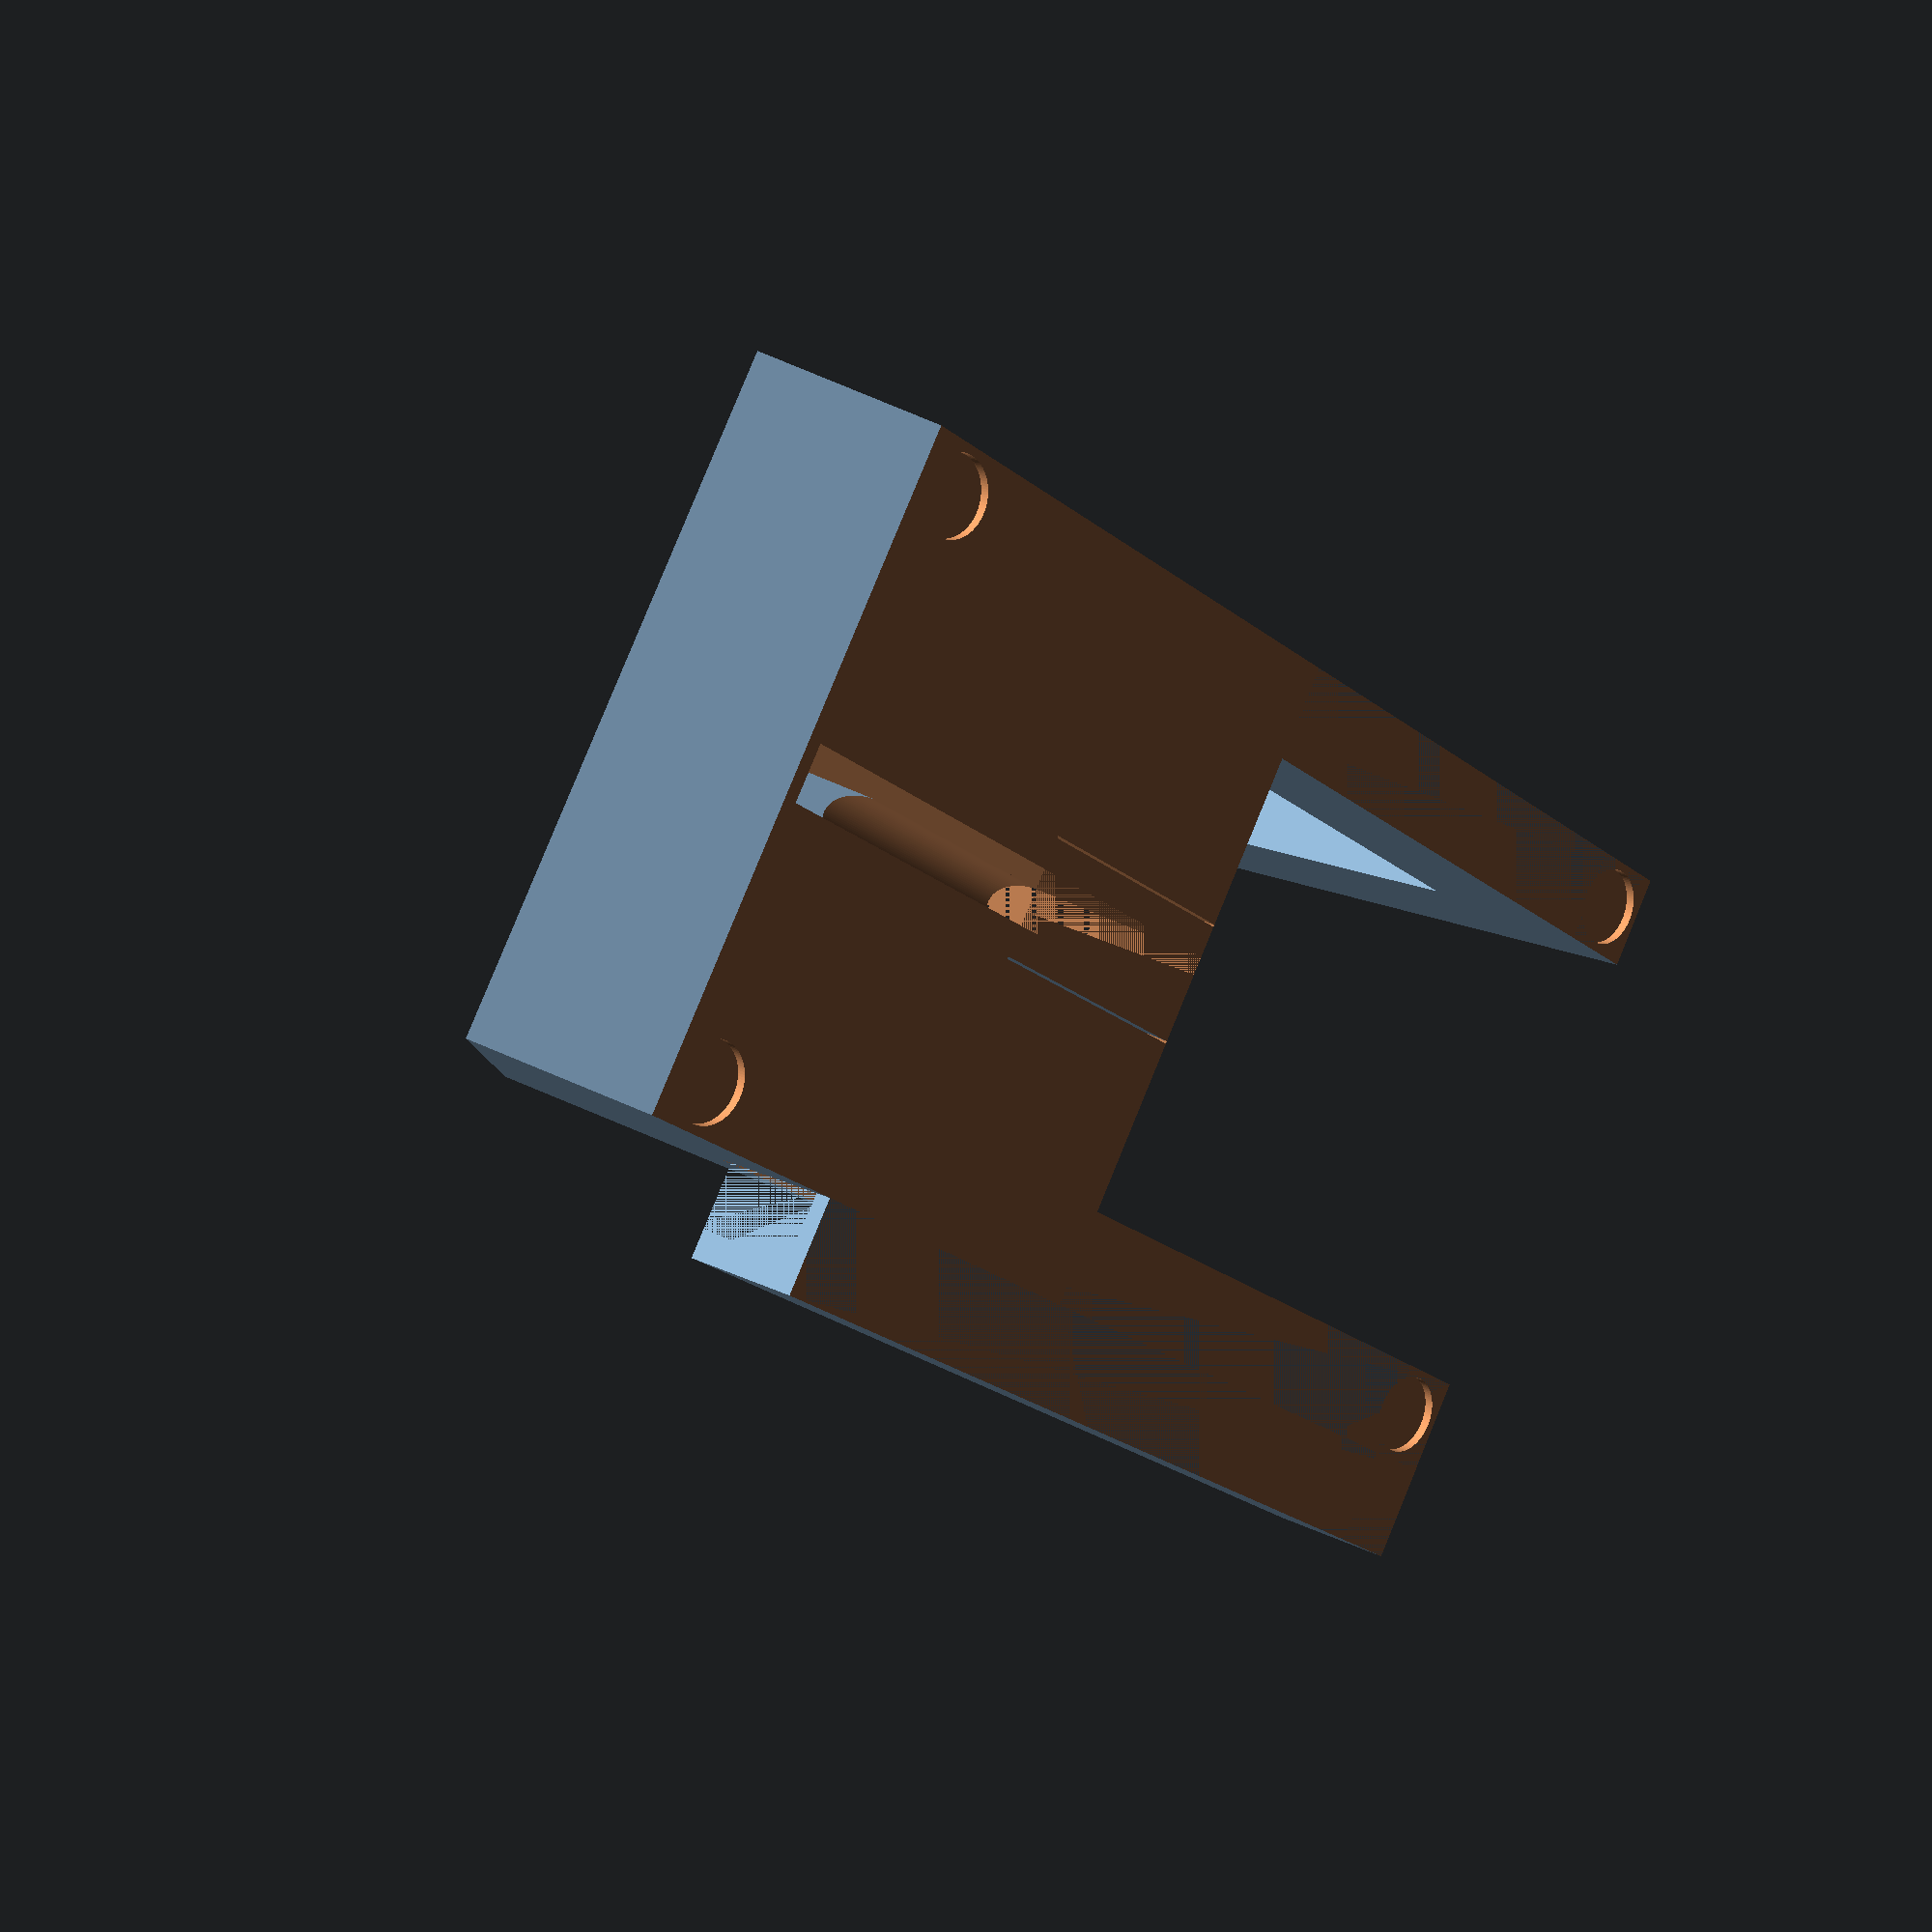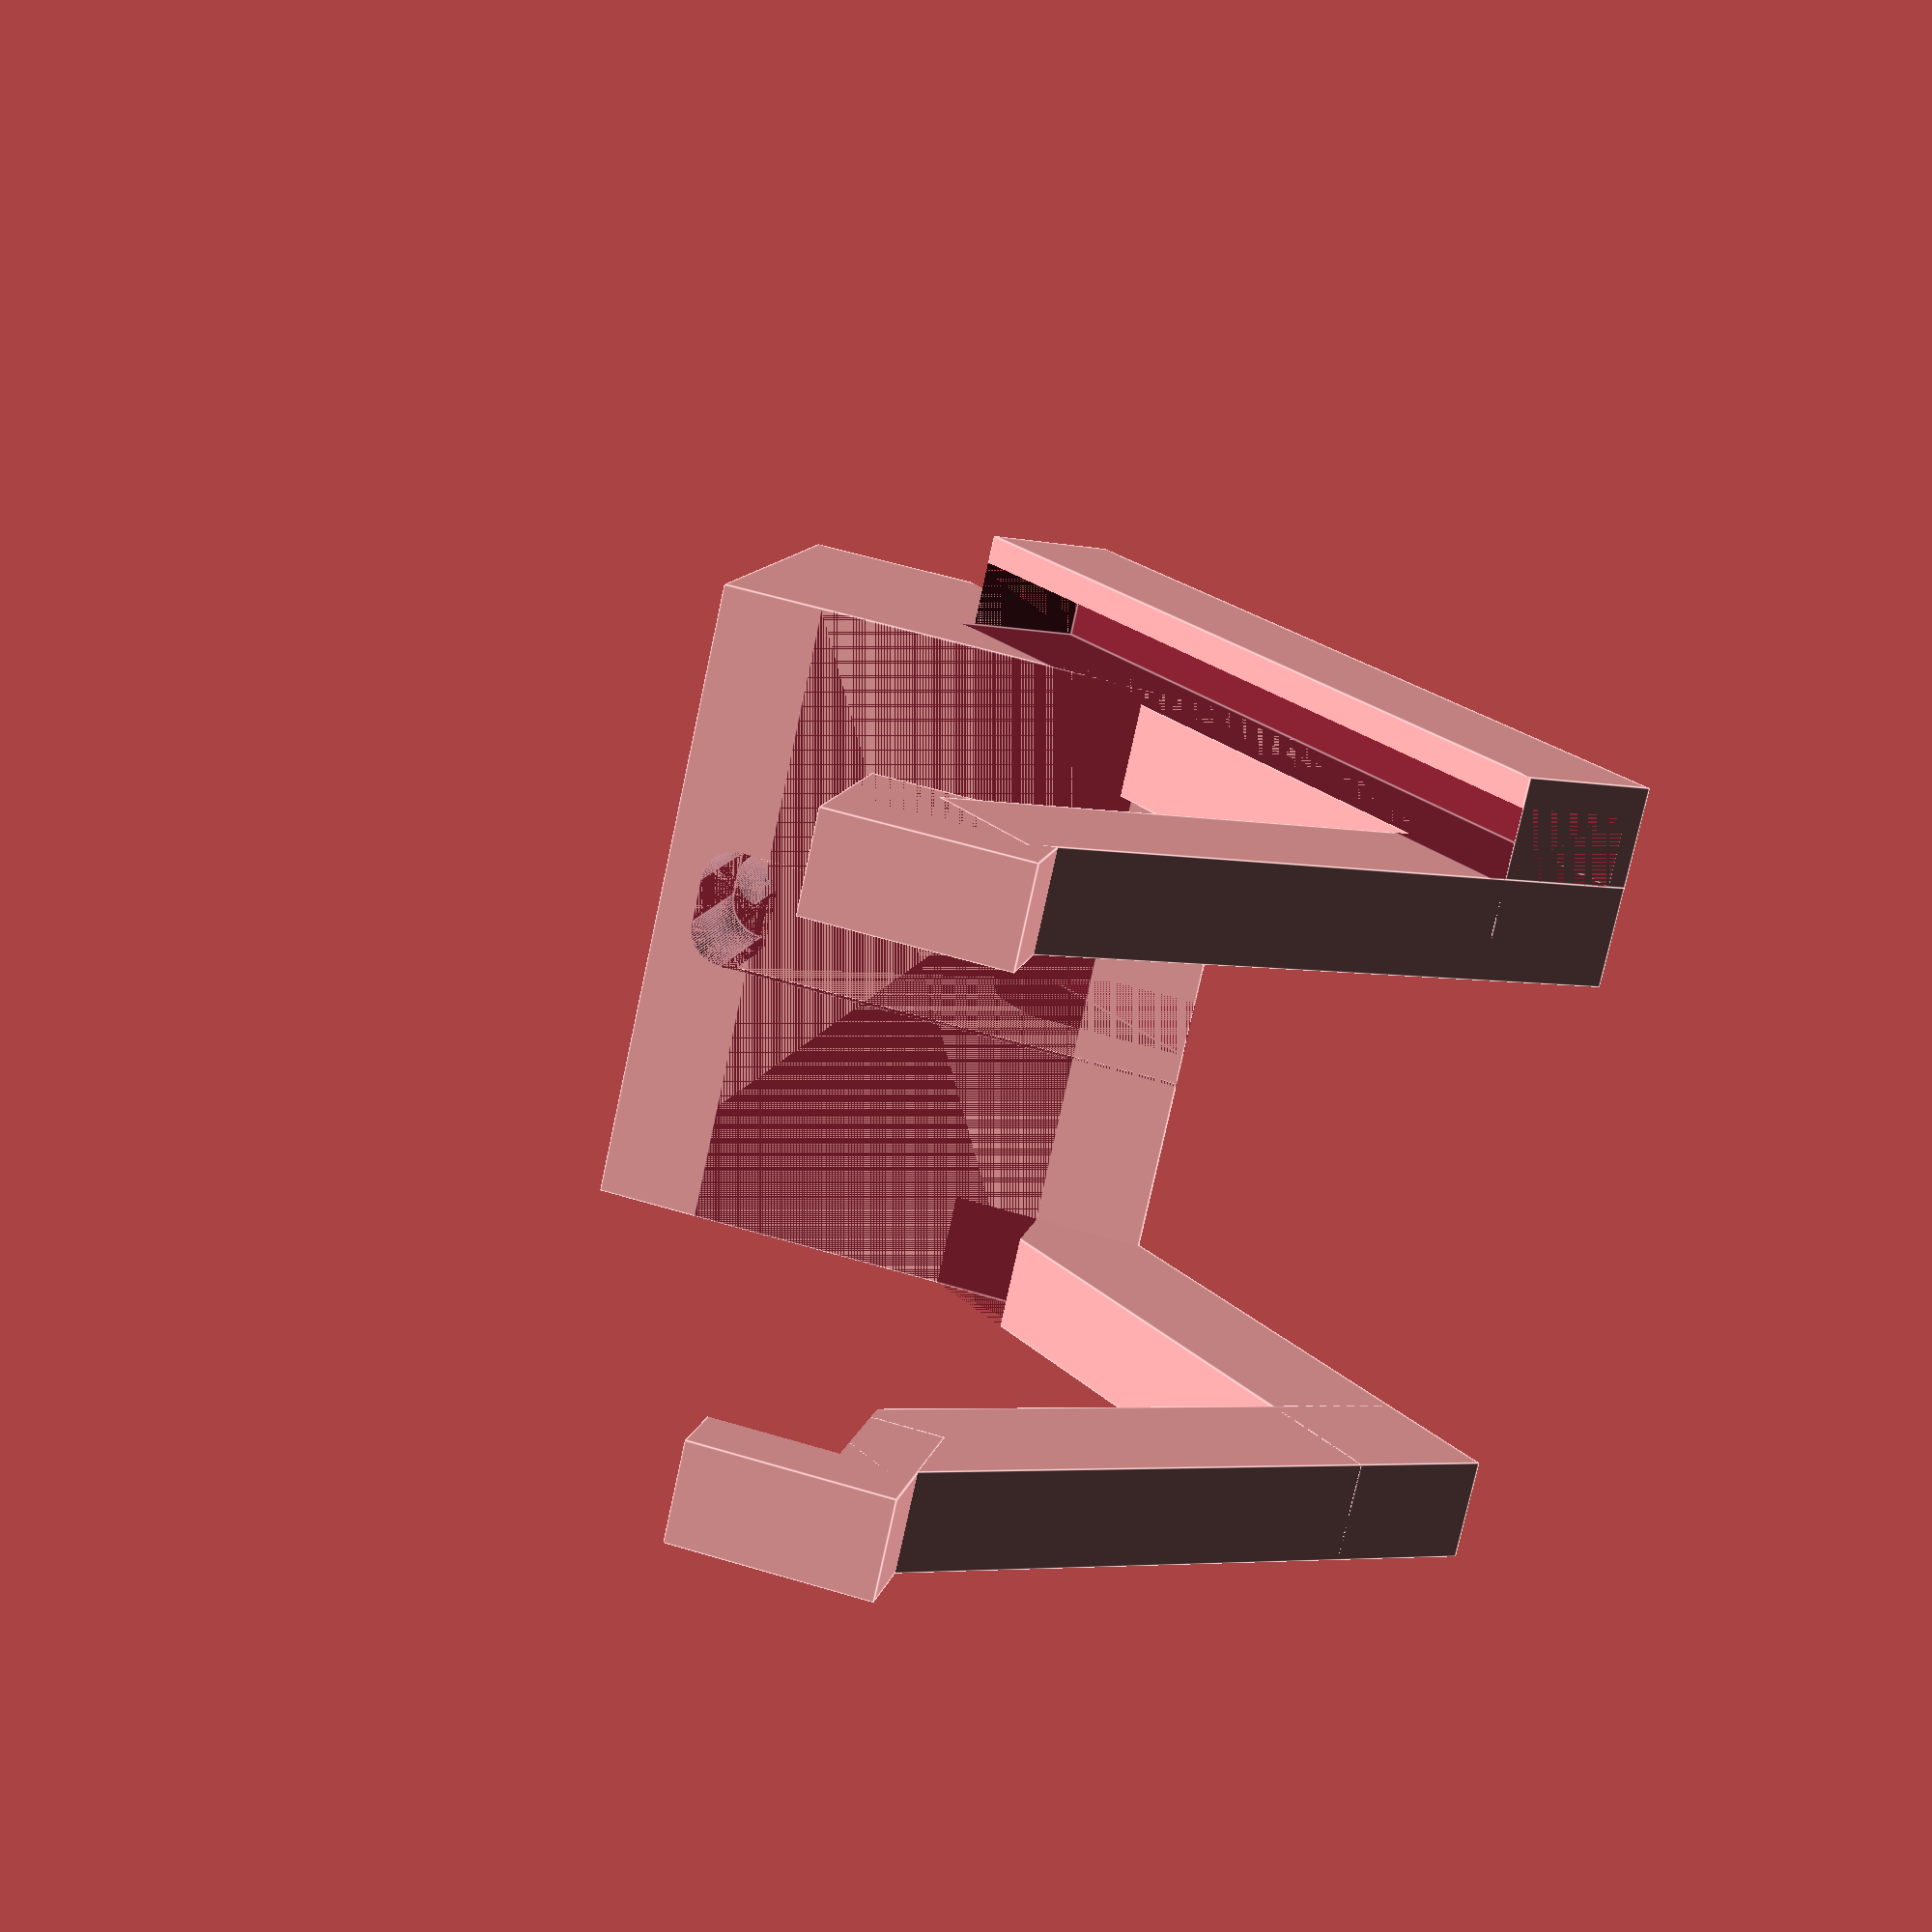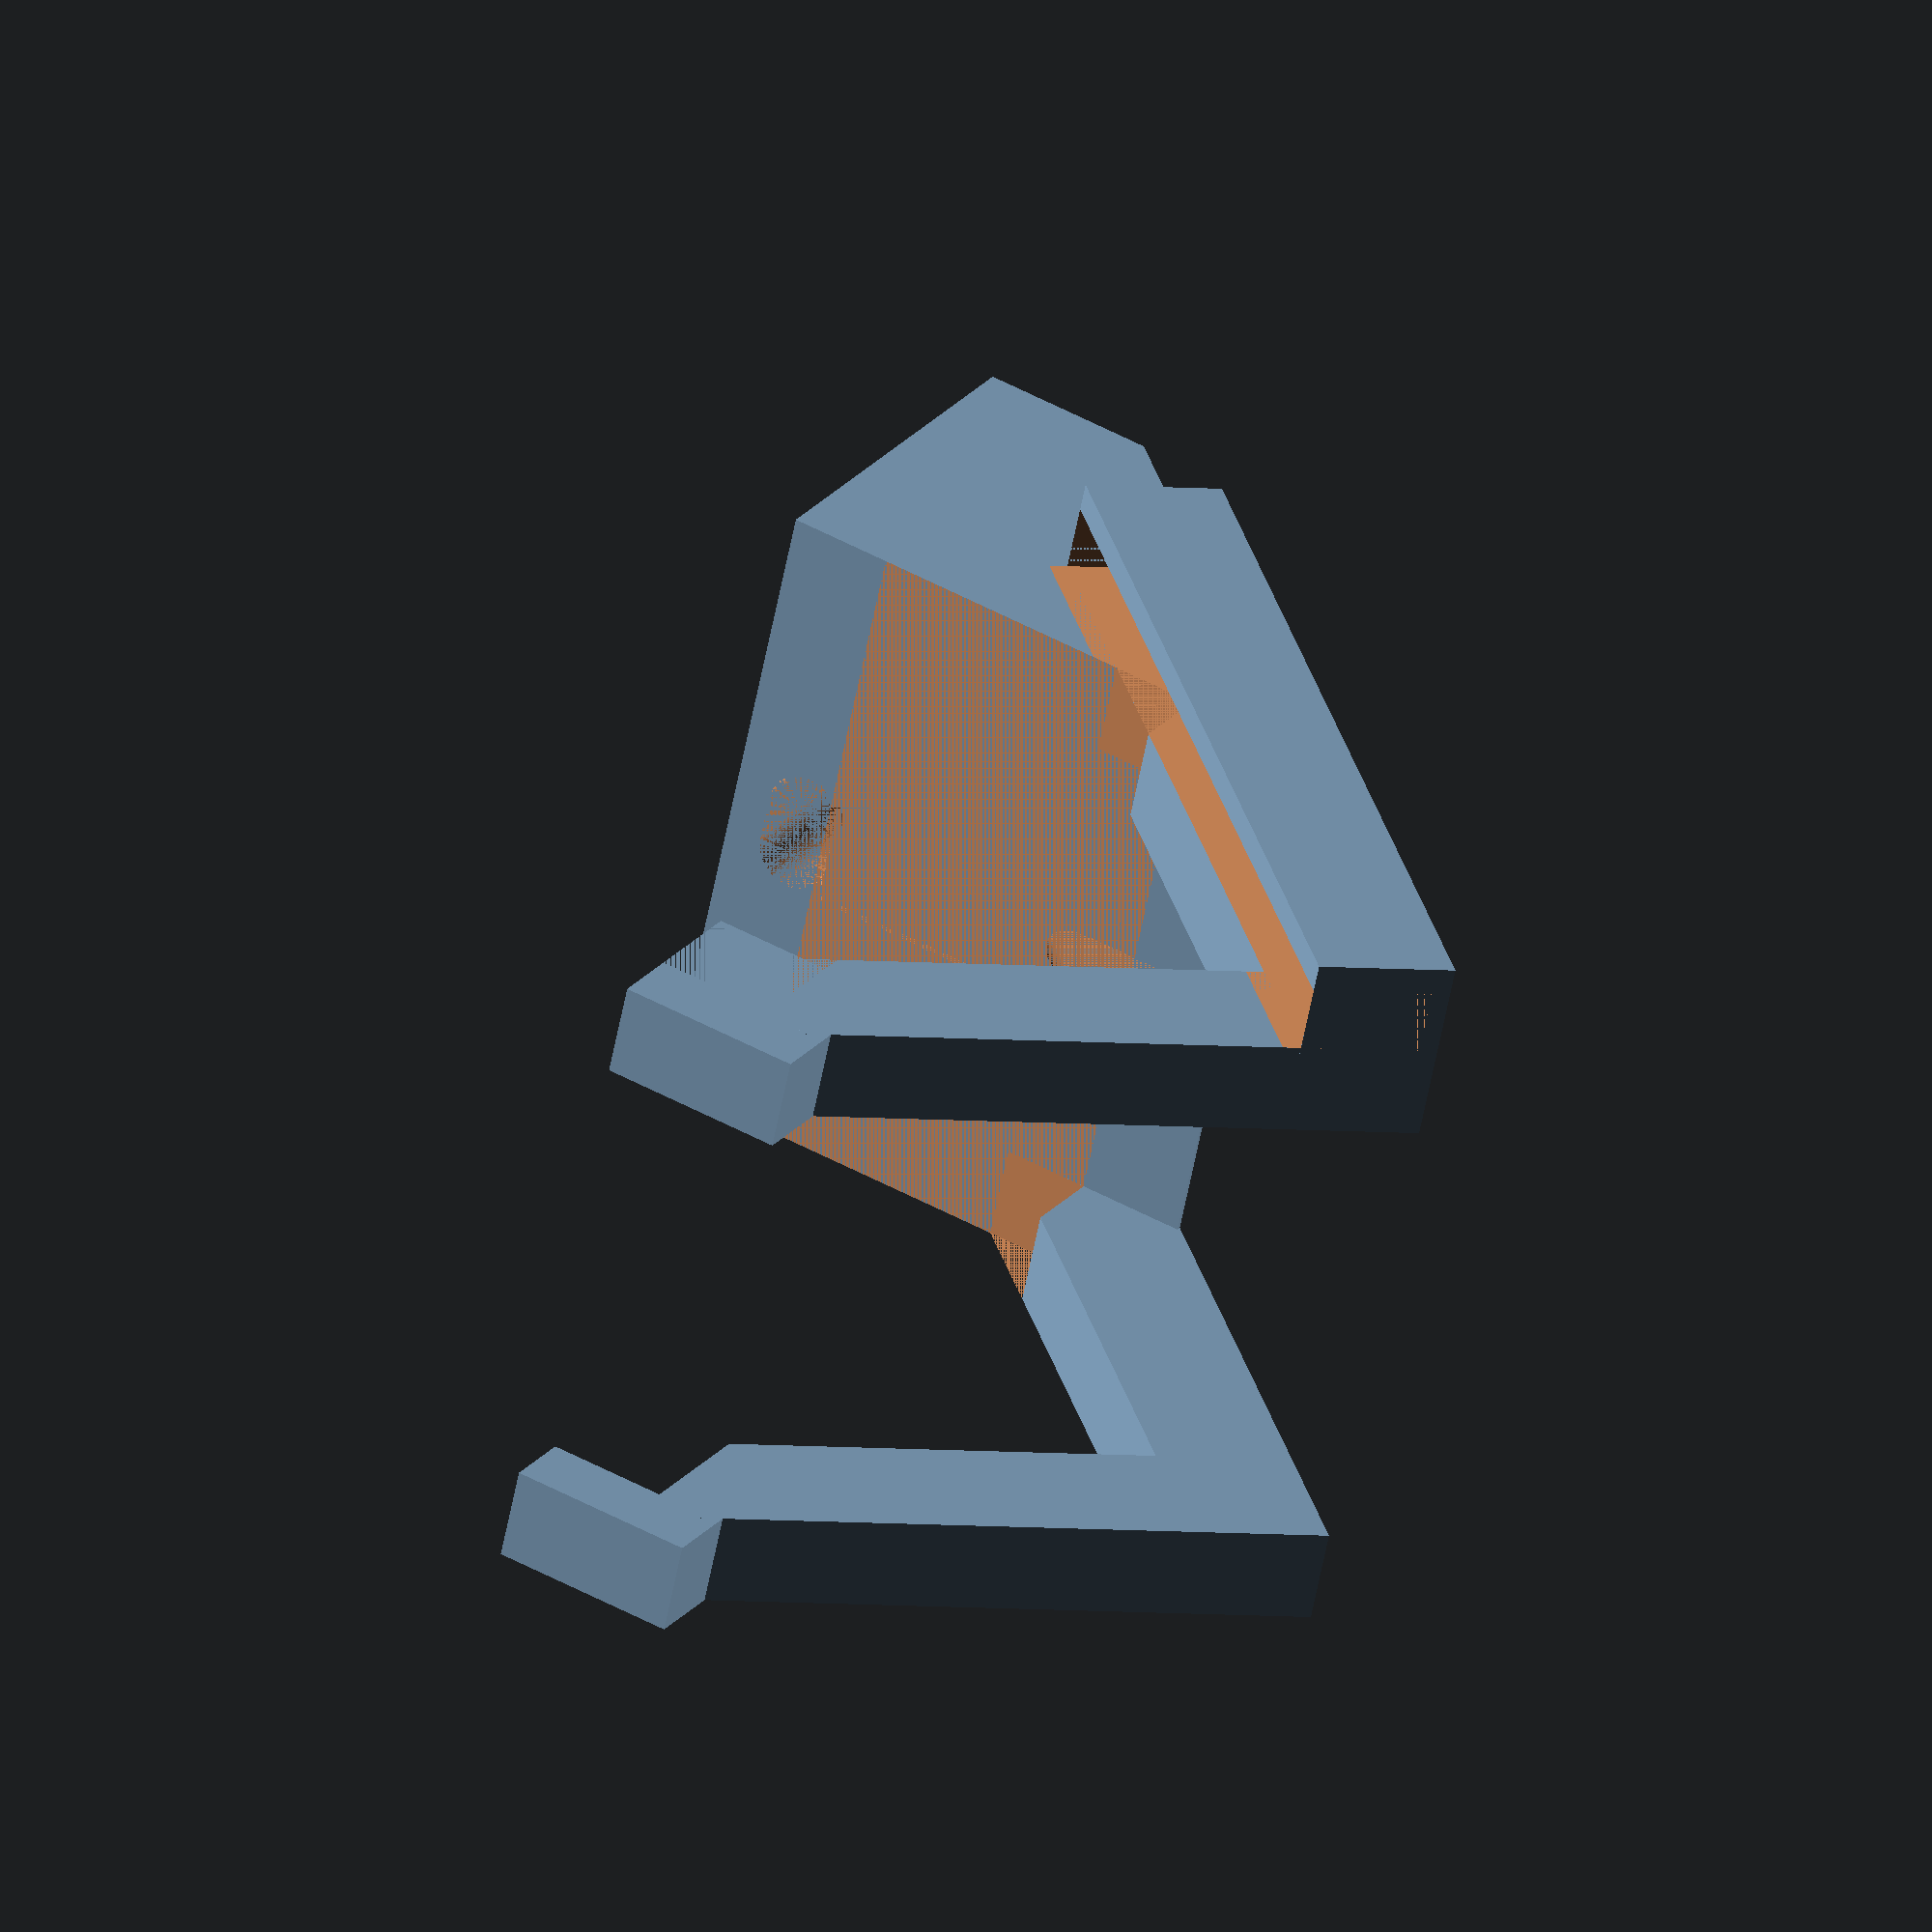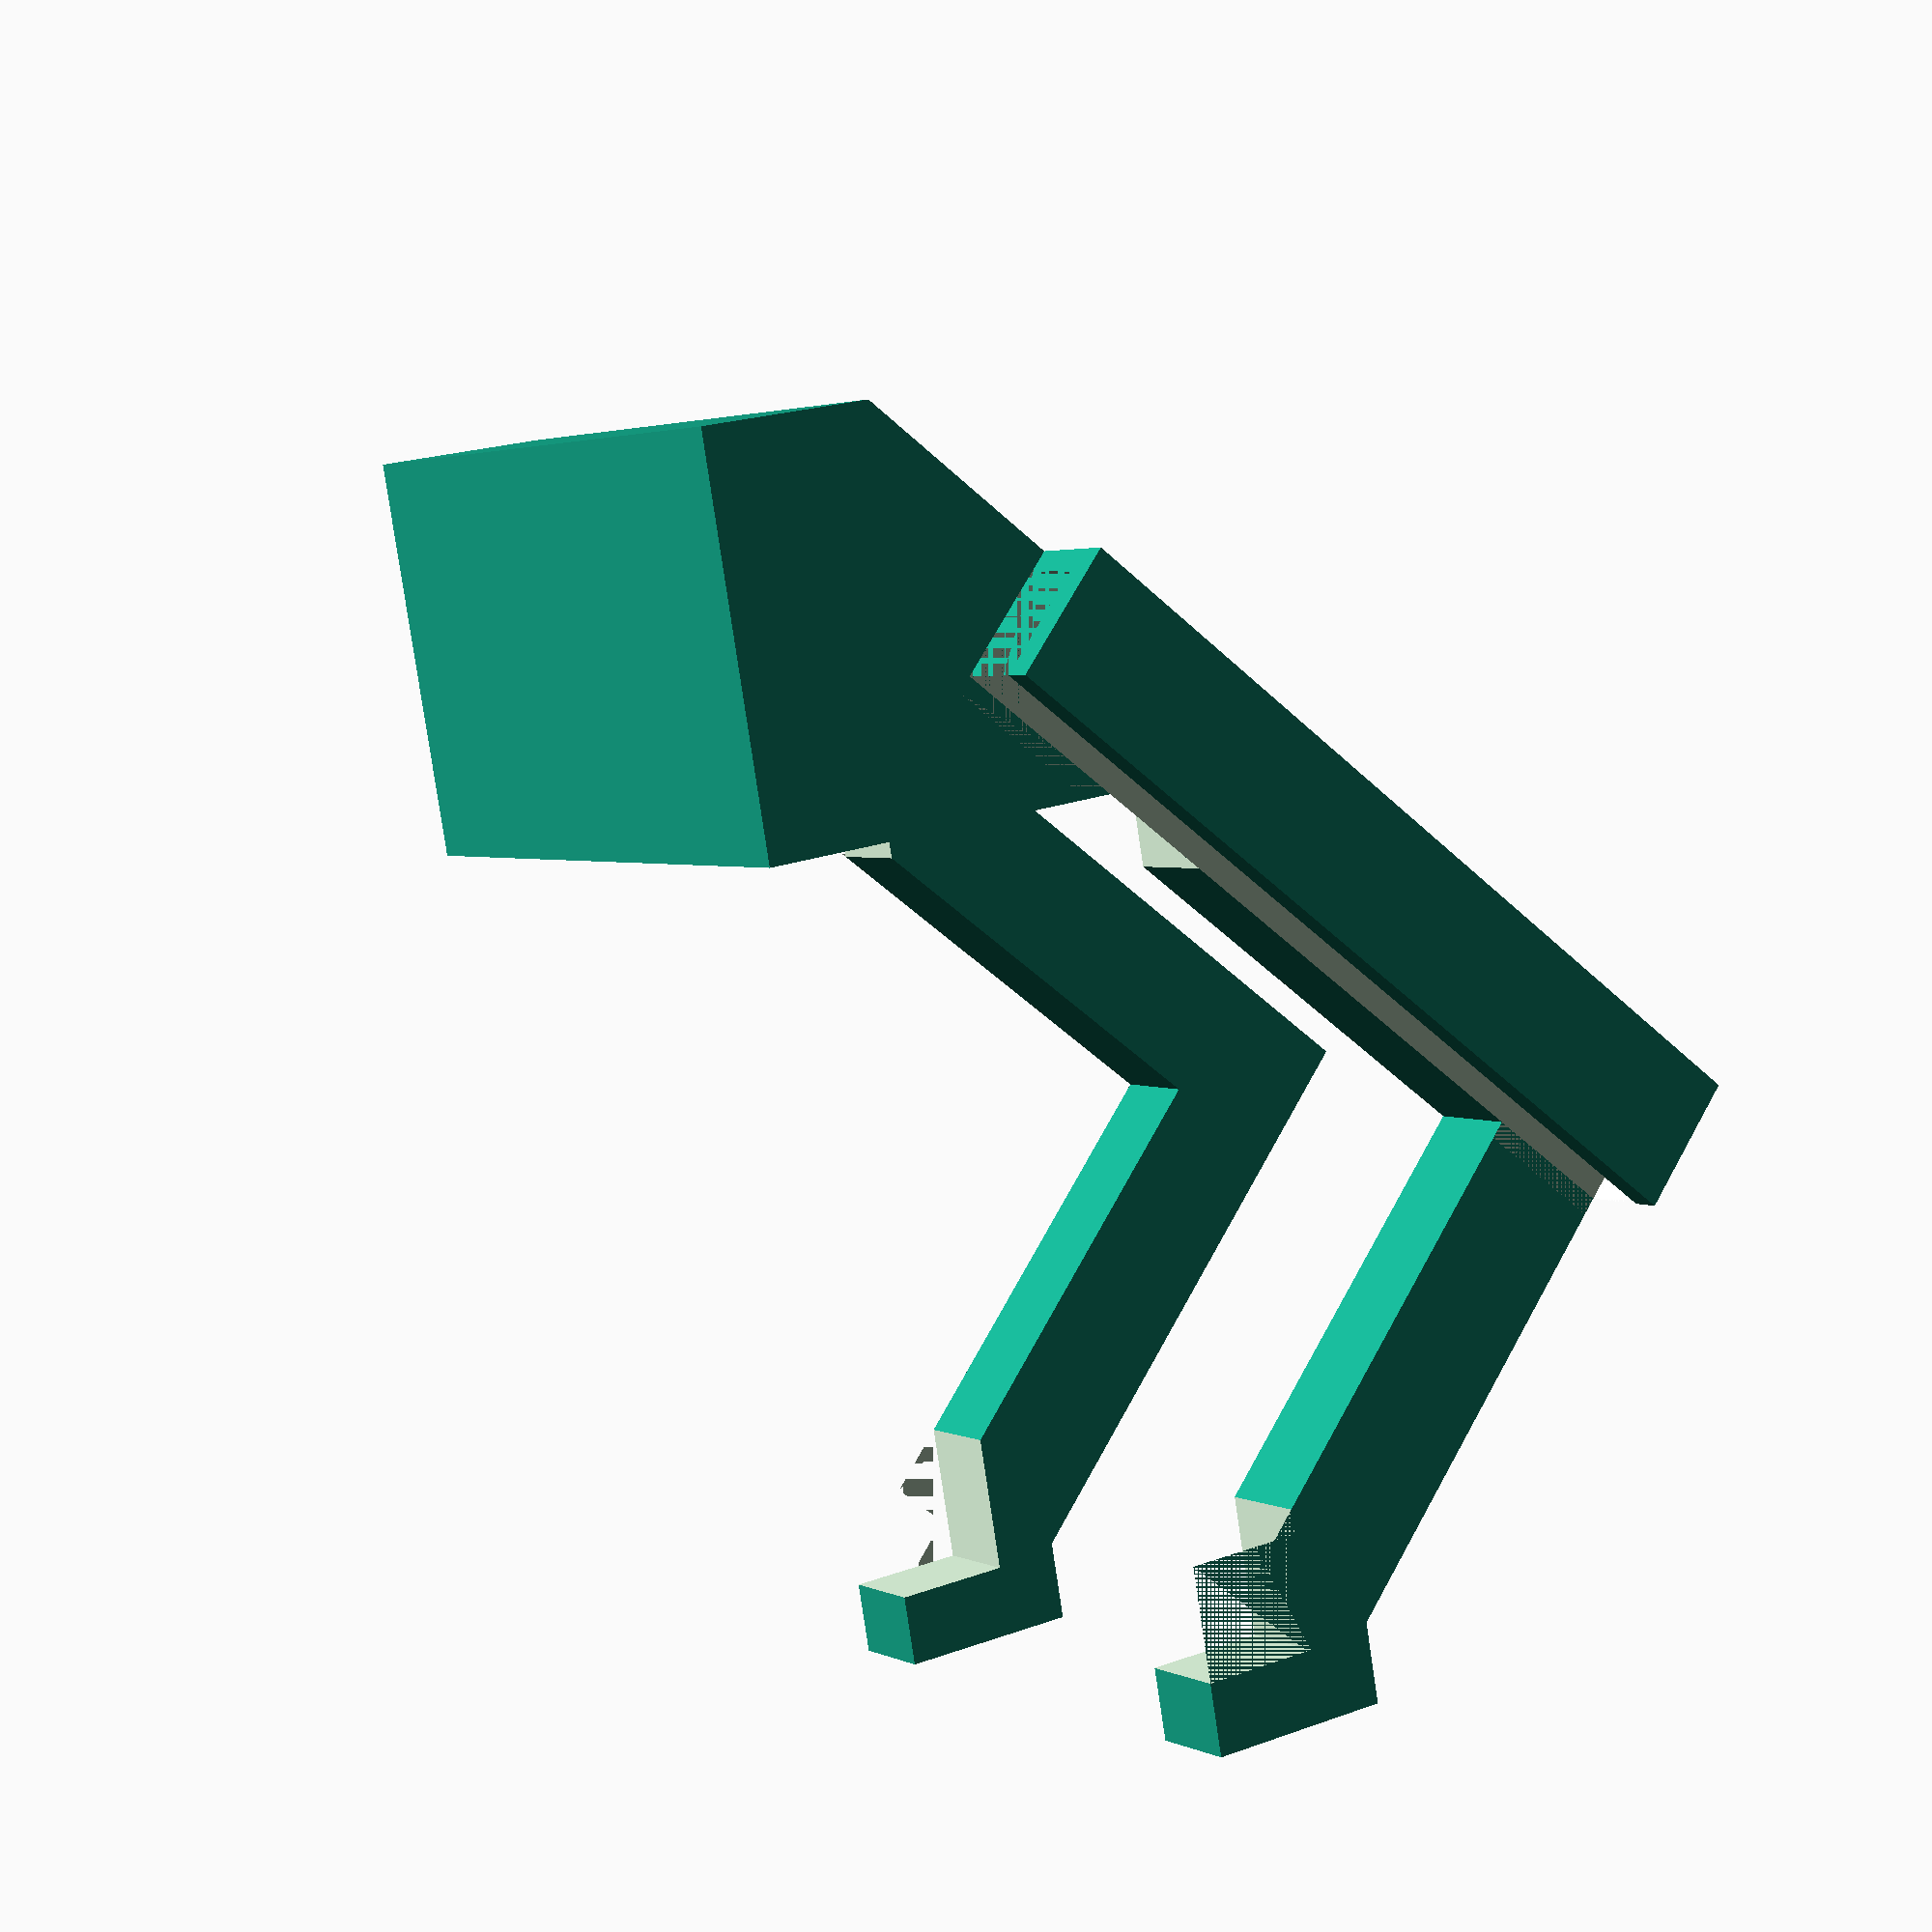
<openscad>
//
// ktRACK37
//
 
gap1 = 0.001;
gap2 = 0.002;
th = 2;

W = 69.5;
D = 37.5;
H = 90.5;


futa();

difference()
{
    union()
    {
        translate([0, 0, 35]) rotate([-45, 0, 0]) base();
       
        rotate([-45, 0, 0]) translate([-W/2, 0, 103]) cube([10, 20, 20]);
        rotate([-45, 0, 0]) translate([W/2-10, 0, 103]) cube([10, 20, 20]);
        
        translate([-W/2, 20, 0]) cube([10, 75, 15]);
        translate([-W/2, 80, 0]) cube([10, 15, 70]);
        translate([W/2-10, 20, 0]) cube([10, 75, 15]);
        translate([W/2-10, 80, 0]) cube([10, 15, 70]);

        translate([-W/2-10, 0, 0]) cube([10, 95, 15]);

    }
   
    translate([0, 0, 35]) rotate([-45, 0, 0]) unit();

    translate([-W/2-7, 0, th]) cube([7, 95, 15]);
   
    translate([-500/2, -500/2, -100]) cube([500, 500, 100]);

    translate([-W/2+10/2, 20+75-10/2, -gap1]) cylinder(r=8.3/2, h=1, $fn=100);
    translate([ W/2-10/2, 20+75-10/2, -gap1]) cylinder(r=8.3/2, h=1, $fn=100);
    translate([-W/2+10/2, -19.5, -gap1]) cylinder(r=8.3/2, h=1, $fn=100);
    translate([ W/2-10/2, -19.5, -gap1]) cylinder(r=8.3/2, h=1, $fn=100);

   
}

 
 
module base()
{
difference()
{
    union()
    {
        translate([-W/2, -0.5-14-th+7/2+th, -42]) cube([W, 60, 42]);
    }
   
    unit();
   
    translate([-6/2, -7/2-0.5, -16-25]) cube([6, 60, 12]);
}
}
 
module unit()
{
    translate([-W/2, 0, 0]) cube([W, D, H]);
   
    translate([-2.5, -(7+1)/2-0.5+1.5, -16-2]) rotate([0, 0, 0]) cylinder(r1=(7+1)/2, r2=(7+1)/2,  h=16+2, $fn=100);
    translate([2.5, -(7+1)/2-0.5+1.5, -16-2]) rotate([0, 0, 0]) cylinder(r1=(7+1)/2, r2=(7+1)/2,  h=16+2, $fn=100);
    translate([-5/2, -(7+1)-0.5+1.5, -16-2]) cube([5, (7+1), 16+2]);
    translate([0, -(7+1)/2-0.5+0.5, -16-25]) rotate([0, 0, 0]) cylinder(r1=6/2, r2=6/2,  h=25, $fn=100);
    
    translate([-(5+(7+1))/2, -(7+1)-0.5+(7+1)/2+1.5, -16-2]) cube([5+(7+1), (7+1)+50, 16+2]);
    translate([-6/2, -(7+1)-0.5+(7+1)/2, -16-25]) cube([6, (7+1)+50, 25]);
}

module futa()
{
difference()
{
    translate([0, 0, 35]) rotate([-45, 0, 0]) 
    union()
    {
        translate([-(5+(7+1))/2+0.5/2, -(7+1)-0.5+(7+1)/2+1.5, -16-2]) cube([5+(7+1)-0.5, (7+1)+50-0.5, 16+2-0.5]);
        
    }
    
    translate([0, 0, 35]) rotate([-45, 0, 0]) 
    union()
    {
        translate([-2.5, -(7+1)/2-0.5+0.5+1.5, -16-2-1]) rotate([0, 0, 0]) cylinder(r1=(7+1)/2, r2=(7+1)/2,  h=16+2+1, $fn=100);
        translate([2.5, -(7+1)/2-0.5+0.5+1.5, -16-2-1]) rotate([0, 0, 0]) cylinder(r1=(7+1)/2, r2=(7+1)/2,  h=16+2+1, $fn=100);
        translate([-5/2, -(7+1)-0.5+0.5+1.5, -16-2-1]) cube([5, (7+1), 16+2+1]);
    }

    translate([0, -(7+1)/2-0.5-2, 25/2]) rotate([-90, 0, 0]) cylinder(r1=6/2, r2=6/2,  h=25+15, $fn=100);
    
    translate([-6/2, -(7+1)-0.5+(7+1)/2, 0]) cube([6, (7+1)+50, 25/2]);
    translate([-500/2, -500/2, -100]) cube([500, 500, 100]);
}
}
</openscad>
<views>
elev=345.1 azim=239.6 roll=138.7 proj=p view=wireframe
elev=4.6 azim=111.8 roll=55.6 proj=p view=edges
elev=184.8 azim=306.5 roll=108.6 proj=o view=wireframe
elev=287.9 azim=127.3 roll=29.1 proj=p view=wireframe
</views>
